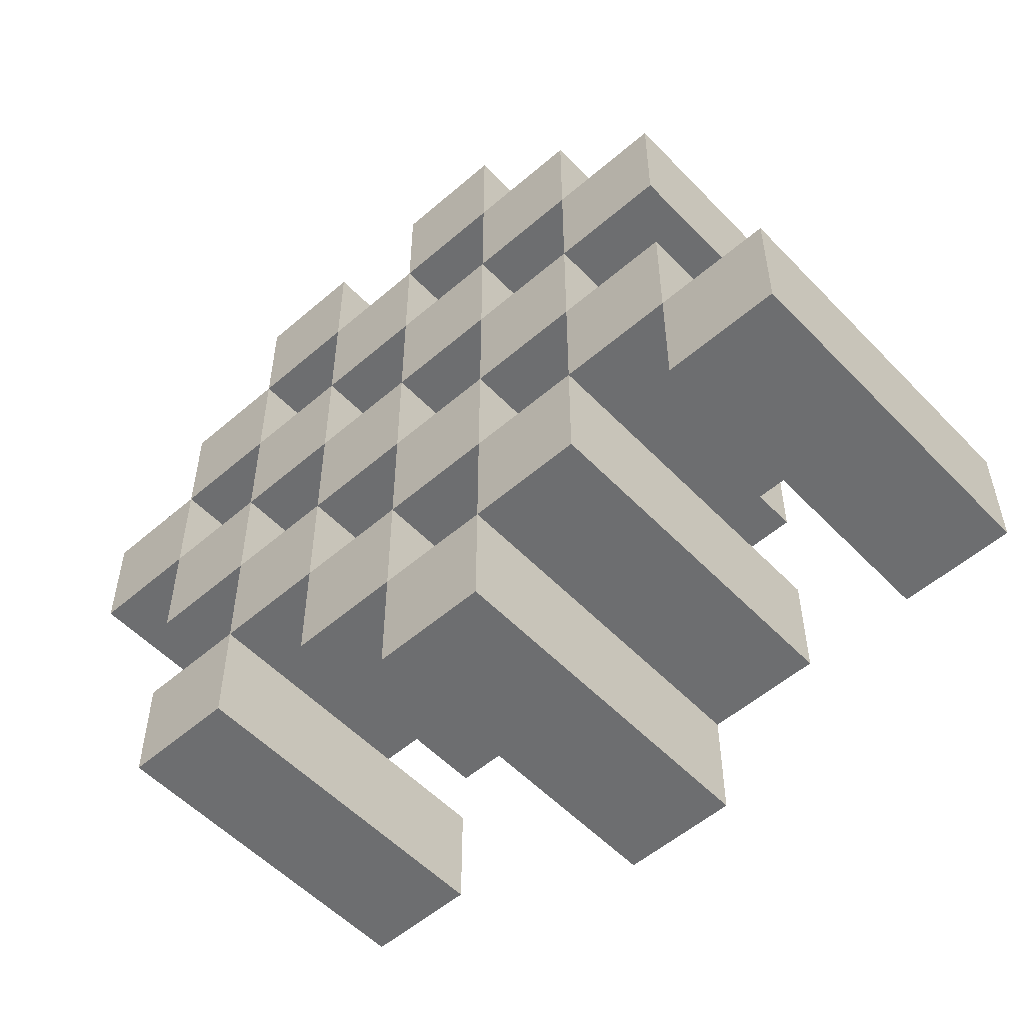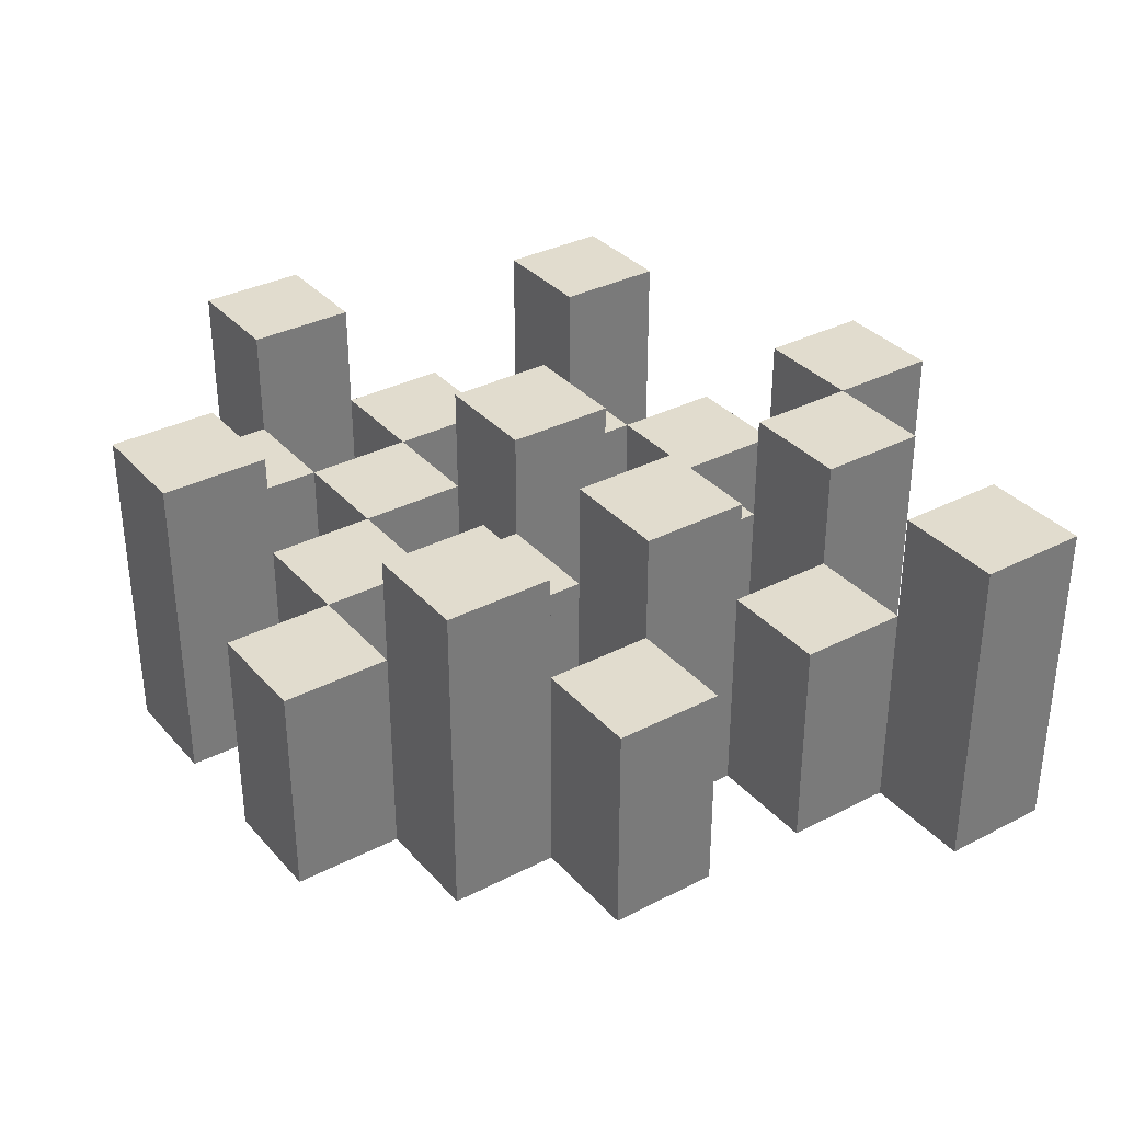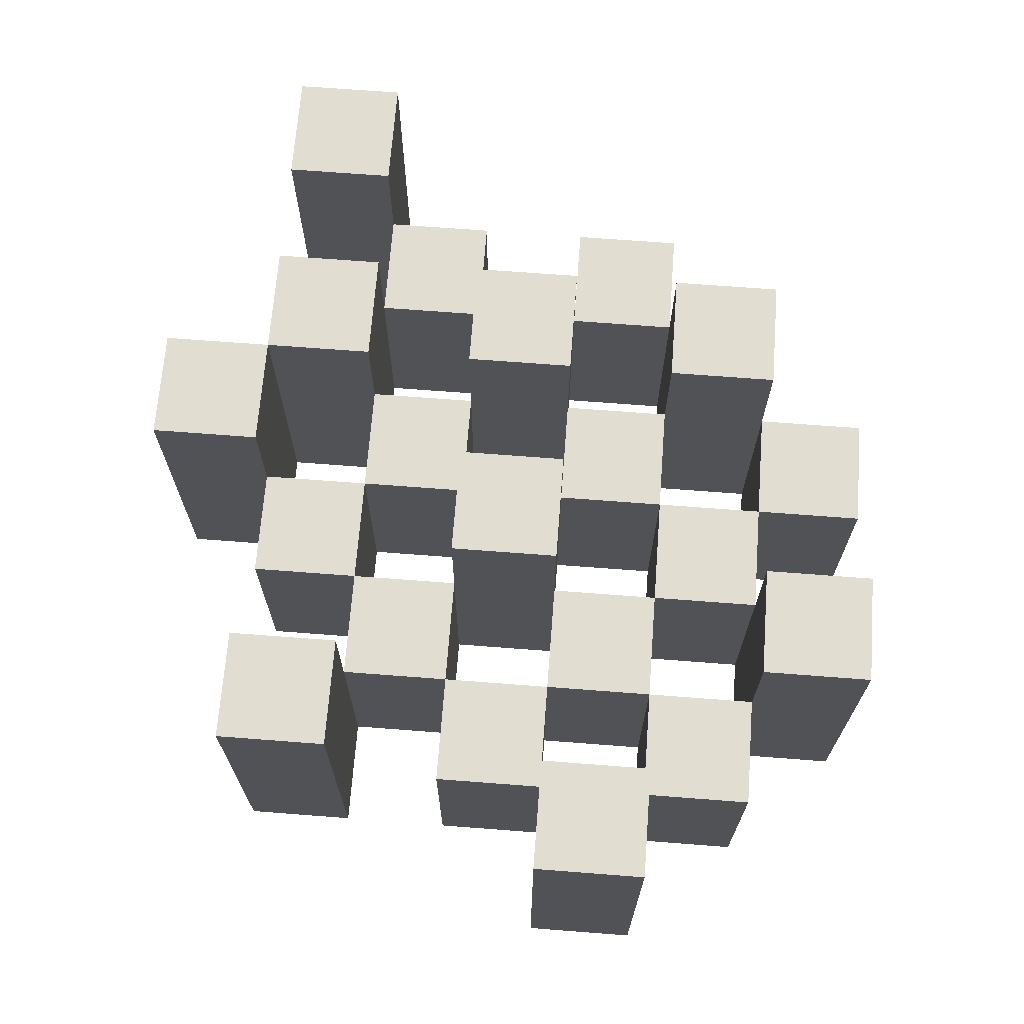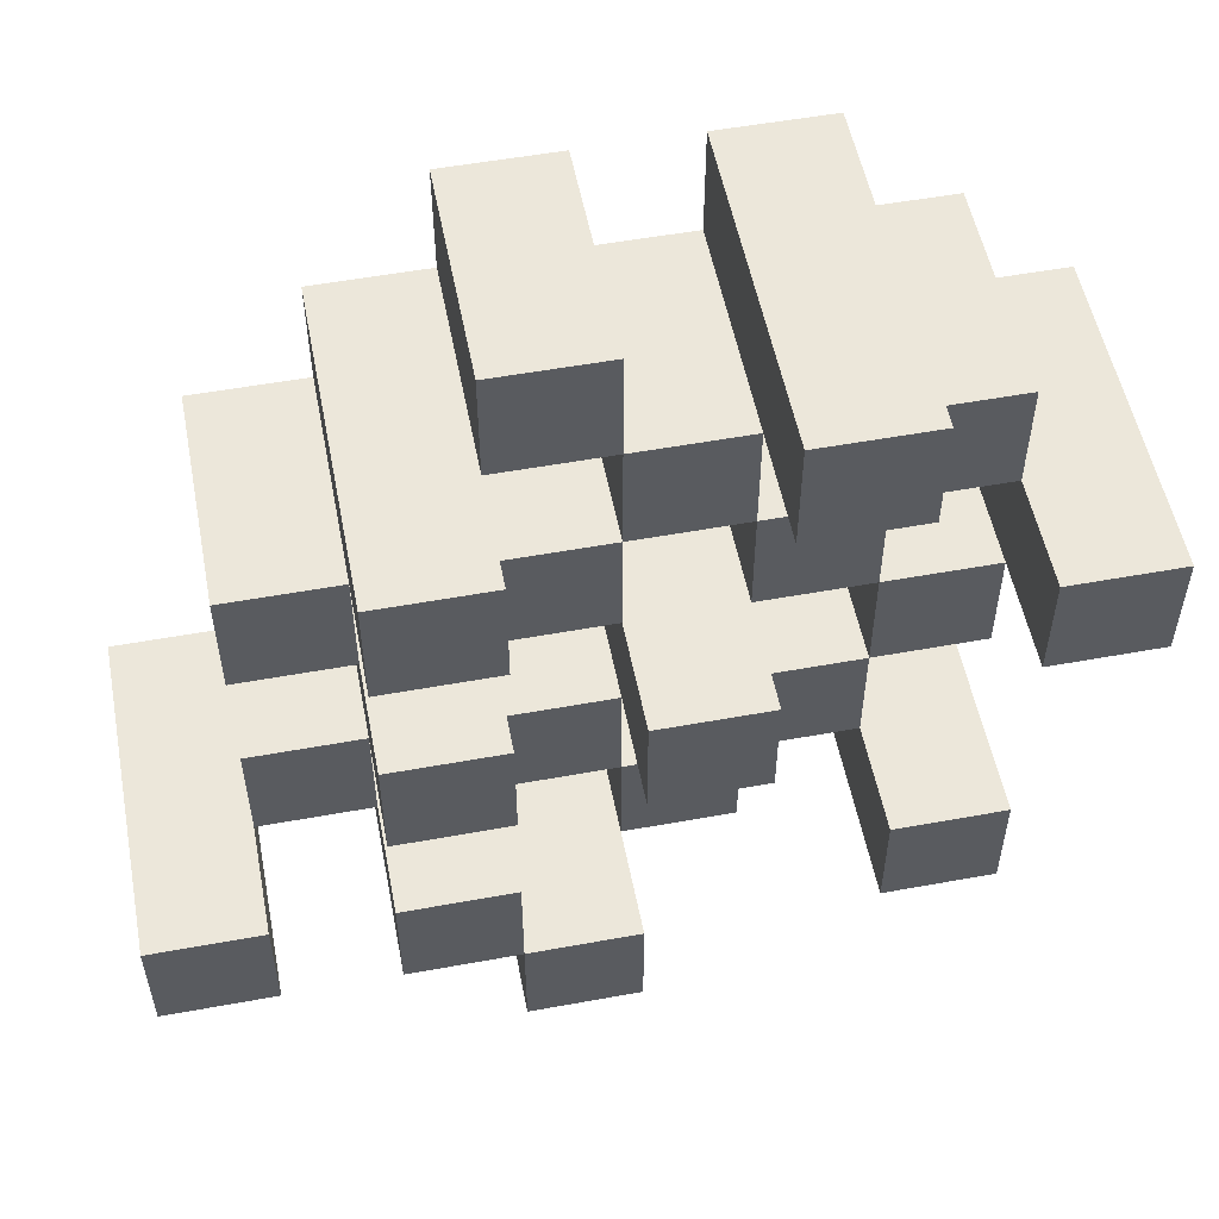
<metadata>
{"format":"obj","ext":"obj","renderer":"f3d","projection":"perspective","resolution":1024,"background":"white","views":[{"elev":-54.2,"azim":42.5,"up":"+Z"},{"elev":34.0,"azim":55.1,"up":"+Y"},{"elev":68.6,"azim":-85.6,"up":"+Y"},{"elev":53.8,"azim":169.0,"up":"+Z"}]}
</metadata>
<code>
o
v -17.8 0.9 30.9
v -17.8 0.9 30.8
v -17.8 1.2 30.9
v -17.8 1.2 30.8
v -17.7 0.9 31
v -17.7 0.9 30.9
v -17.7 0.9 30.8
v -17.7 0.9 30.7
v -17.7 0.9 30.6
v -17.7 0.9 30.5
v -17.7 1.1 31
v -17.7 1.1 30.9
v -17.7 1.1 30.8
v -17.7 1.1 30.7
v -17.7 1.2 30.6
v -17.7 1.2 30.5
v -17.6 0.9 31.1
v -17.6 0.9 31
v -17.6 0.9 30.9
v -17.6 0.9 30.8
v -17.6 0.9 30.7
v -17.6 0.9 30.6
v -17.6 1.1 31
v -17.6 1.1 30.9
v -17.6 1.1 30.8
v -17.6 1.1 30.7
v -17.6 1.1 30.6
v -17.6 1.2 31.1
v -17.6 1.2 31
v -17.5 0.9 31
v -17.5 0.9 30.9
v -17.5 0.9 30.8
v -17.5 0.9 30.7
v -17.5 0.9 30.6
v -17.5 0.9 30.5
v -17.5 1.1 31
v -17.5 1.1 30.9
v -17.5 1.1 30.8
v -17.5 1.1 30.7
v -17.5 1.1 30.6
v -17.5 1.1 30.5
v -17.5 1.2 30.8
v -17.5 1.2 30.7
v -17.4 0.9 31.1
v -17.4 0.9 31
v -17.4 0.9 30.9
v -17.4 0.9 30.8
v -17.4 0.9 30.7
v -17.4 0.9 30.6
v -17.4 0.9 30.5
v -17.4 0.9 30.4
v -17.4 1.1 31.1
v -17.4 1.1 31
v -17.4 1.1 30.9
v -17.4 1.1 30.8
v -17.4 1.1 30.7
v -17.4 1.1 30.6
v -17.4 1.1 30.5
v -17.4 1.2 30.5
v -17.4 1.2 30.4
v -17.3 0.9 31
v -17.3 0.9 30.9
v -17.3 0.9 30.8
v -17.3 0.9 30.7
v -17.3 0.9 30.6
v -17.3 0.9 30.5
v -17.3 1.1 31
v -17.3 1.1 30.9
v -17.3 1.1 30.8
v -17.3 1.1 30.7
v -17.3 1.1 30.6
v -17.3 1.2 31
v -17.3 1.2 30.9
v -17.3 1.2 30.8
v -17.3 1.2 30.7
v -17.3 1.2 30.6
v -17.3 1.2 30.5
v -17.2 0.9 30.9
v -17.2 0.9 30.8
v -17.2 0.9 30.7
v -17.2 0.9 30.6
v -17.2 1.1 30.9
v -17.2 1.1 30.8
v -17.2 1.1 30.7
v -17.2 1.1 30.6
v -17.1 0.9 30.6
v -17.1 0.9 30.5
v -17.1 1.1 30.6
v -17.1 1.2 30.6
v -17.1 1.2 30.5
v -17.7 0.9 30.9
v -17.7 0.9 30.8
v -17.7 1.1 30.9
v -17.7 1.1 30.8
v -17.7 1.2 30.9
v -17.7 1.2 30.8
v -17.6 0.9 31
v -17.6 0.9 30.9
v -17.6 0.9 30.8
v -17.6 0.9 30.7
v -17.6 0.9 30.6
v -17.6 0.9 30.5
v -17.6 1.1 31
v -17.6 1.1 30.9
v -17.6 1.1 30.8
v -17.6 1.1 30.7
v -17.6 1.1 30.6
v -17.6 1.2 30.6
v -17.6 1.2 30.5
v -17.5 0.9 31.1
v -17.5 0.9 31
v -17.5 0.9 30.9
v -17.5 0.9 30.8
v -17.5 0.9 30.7
v -17.5 0.9 30.6
v -17.5 1.1 31
v -17.5 1.1 30.9
v -17.5 1.1 30.8
v -17.5 1.1 30.7
v -17.5 1.1 30.6
v -17.5 1.2 31.1
v -17.5 1.2 31
v -17.4 0.9 31
v -17.4 0.9 30.9
v -17.4 0.9 30.8
v -17.4 0.9 30.7
v -17.4 0.9 30.6
v -17.4 0.9 30.5
v -17.4 1.1 31
v -17.4 1.1 30.9
v -17.4 1.1 30.8
v -17.4 1.1 30.7
v -17.4 1.1 30.6
v -17.4 1.1 30.5
v -17.4 1.2 30.8
v -17.4 1.2 30.7
v -17.3 0.9 31.1
v -17.3 0.9 31
v -17.3 0.9 30.9
v -17.3 0.9 30.8
v -17.3 0.9 30.7
v -17.3 0.9 30.6
v -17.3 0.9 30.5
v -17.3 0.9 30.4
v -17.3 1.1 31.1
v -17.3 1.1 31
v -17.3 1.1 30.9
v -17.3 1.1 30.8
v -17.3 1.1 30.7
v -17.3 1.1 30.6
v -17.3 1.2 30.5
v -17.3 1.2 30.4
v -17.2 0.9 31
v -17.2 0.9 30.9
v -17.2 0.9 30.8
v -17.2 0.9 30.7
v -17.2 0.9 30.6
v -17.2 0.9 30.5
v -17.2 1.1 30.9
v -17.2 1.1 30.8
v -17.2 1.1 30.7
v -17.2 1.1 30.6
v -17.2 1.2 31
v -17.2 1.2 30.9
v -17.2 1.2 30.8
v -17.2 1.2 30.7
v -17.2 1.2 30.6
v -17.2 1.2 30.5
v -17.1 0.9 30.9
v -17.1 0.9 30.8
v -17.1 0.9 30.7
v -17.1 0.9 30.6
v -17.1 1.1 30.9
v -17.1 1.1 30.8
v -17.1 1.1 30.7
v -17.1 1.1 30.6
v -17 0.9 30.6
v -17 0.9 30.5
v -17 1.2 30.6
v -17 1.2 30.5
v -17.6 0.9 31.1
v -17.6 1.2 31.1
v -17.5 0.9 31.1
v -17.5 1.2 31.1
v -17.4 0.9 31.1
v -17.4 1.1 31.1
v -17.3 0.9 31.1
v -17.3 1.1 31.1
v -17.7 0.9 31
v -17.7 1.1 31
v -17.6 0.9 31
v -17.6 1.1 31
v -17.5 0.9 31
v -17.5 1.1 31
v -17.4 0.9 31
v -17.4 1.1 31
v -17.3 0.9 31
v -17.3 1.1 31
v -17.3 1.2 31
v -17.2 0.9 31
v -17.2 1.2 31
v -17.8 0.9 30.9
v -17.8 1.2 30.9
v -17.7 0.9 30.9
v -17.7 1.1 30.9
v -17.7 1.2 30.9
v -17.6 0.9 30.9
v -17.6 1.1 30.9
v -17.5 0.9 30.9
v -17.5 1.1 30.9
v -17.4 0.9 30.9
v -17.4 1.1 30.9
v -17.3 0.9 30.9
v -17.3 1.1 30.9
v -17.2 0.9 30.9
v -17.2 1.1 30.9
v -17.1 0.9 30.9
v -17.1 1.1 30.9
v -17.7 0.9 30.8
v -17.7 1.1 30.8
v -17.6 0.9 30.8
v -17.6 1.1 30.8
v -17.5 0.9 30.8
v -17.5 1.1 30.8
v -17.5 1.2 30.8
v -17.4 0.9 30.8
v -17.4 1.1 30.8
v -17.4 1.2 30.8
v -17.3 0.9 30.8
v -17.3 1.1 30.8
v -17.3 1.2 30.8
v -17.2 0.9 30.8
v -17.2 1.1 30.8
v -17.2 1.2 30.8
v -17.6 0.9 30.7
v -17.6 1.1 30.7
v -17.5 0.9 30.7
v -17.5 1.1 30.7
v -17.4 0.9 30.7
v -17.4 1.1 30.7
v -17.3 0.9 30.7
v -17.3 1.1 30.7
v -17.2 0.9 30.7
v -17.2 1.1 30.7
v -17.1 0.9 30.7
v -17.1 1.1 30.7
v -17.7 0.9 30.6
v -17.7 1.2 30.6
v -17.6 0.9 30.6
v -17.6 1.1 30.6
v -17.6 1.2 30.6
v -17.5 0.9 30.6
v -17.5 1.1 30.6
v -17.4 0.9 30.6
v -17.4 1.1 30.6
v -17.3 0.9 30.6
v -17.3 1.1 30.6
v -17.3 1.2 30.6
v -17.2 0.9 30.6
v -17.2 1.1 30.6
v -17.2 1.2 30.6
v -17.1 0.9 30.6
v -17.1 1.1 30.6
v -17.1 1.2 30.6
v -17 0.9 30.6
v -17 1.2 30.6
v -17.4 0.9 30.5
v -17.4 1.1 30.5
v -17.4 1.2 30.5
v -17.3 0.9 30.5
v -17.3 1.2 30.5
v -17.6 0.9 31
v -17.6 1.1 31
v -17.6 1.2 31
v -17.5 0.9 31
v -17.5 1.1 31
v -17.5 1.2 31
v -17.4 0.9 31
v -17.4 1.1 31
v -17.3 0.9 31
v -17.3 1.1 31
v -17.7 0.9 30.9
v -17.7 1.1 30.9
v -17.6 0.9 30.9
v -17.6 1.1 30.9
v -17.5 0.9 30.9
v -17.5 1.1 30.9
v -17.4 0.9 30.9
v -17.4 1.1 30.9
v -17.3 0.9 30.9
v -17.3 1.1 30.9
v -17.3 1.2 30.9
v -17.2 0.9 30.9
v -17.2 1.1 30.9
v -17.2 1.2 30.9
v -17.8 0.9 30.8
v -17.8 1.2 30.8
v -17.7 0.9 30.8
v -17.7 1.1 30.8
v -17.7 1.2 30.8
v -17.6 0.9 30.8
v -17.6 1.1 30.8
v -17.5 0.9 30.8
v -17.5 1.1 30.8
v -17.4 0.9 30.8
v -17.4 1.1 30.8
v -17.3 0.9 30.8
v -17.3 1.1 30.8
v -17.2 0.9 30.8
v -17.2 1.1 30.8
v -17.1 0.9 30.8
v -17.1 1.1 30.8
v -17.7 0.9 30.7
v -17.7 1.1 30.7
v -17.6 0.9 30.7
v -17.6 1.1 30.7
v -17.5 0.9 30.7
v -17.5 1.1 30.7
v -17.5 1.2 30.7
v -17.4 0.9 30.7
v -17.4 1.1 30.7
v -17.4 1.2 30.7
v -17.3 0.9 30.7
v -17.3 1.1 30.7
v -17.3 1.2 30.7
v -17.2 0.9 30.7
v -17.2 1.1 30.7
v -17.2 1.2 30.7
v -17.6 0.9 30.6
v -17.6 1.1 30.6
v -17.5 0.9 30.6
v -17.5 1.1 30.6
v -17.4 0.9 30.6
v -17.4 1.1 30.6
v -17.3 0.9 30.6
v -17.3 1.1 30.6
v -17.2 0.9 30.6
v -17.2 1.1 30.6
v -17.1 0.9 30.6
v -17.1 1.1 30.6
v -17.7 0.9 30.5
v -17.7 1.2 30.5
v -17.6 0.9 30.5
v -17.6 1.2 30.5
v -17.5 0.9 30.5
v -17.5 1.1 30.5
v -17.4 0.9 30.5
v -17.4 1.1 30.5
v -17.3 0.9 30.5
v -17.3 1.2 30.5
v -17.2 0.9 30.5
v -17.2 1.2 30.5
v -17.1 0.9 30.5
v -17.1 1.2 30.5
v -17 0.9 30.5
v -17 1.2 30.5
v -17.4 0.9 30.4
v -17.4 1.2 30.4
v -17.3 0.9 30.4
v -17.3 1.2 30.4
v -17.6 0.9 31.1
v -17.5 0.9 31.1
v -17.4 0.9 31.1
v -17.3 0.9 31.1
v -17.7 0.9 31
v -17.6 0.9 31
v -17.5 0.9 31
v -17.4 0.9 31
v -17.3 0.9 31
v -17.2 0.9 31
v -17.8 0.9 30.9
v -17.7 0.9 30.9
v -17.6 0.9 30.9
v -17.5 0.9 30.9
v -17.4 0.9 30.9
v -17.3 0.9 30.9
v -17.2 0.9 30.9
v -17.1 0.9 30.9
v -17.8 0.9 30.8
v -17.7 0.9 30.8
v -17.6 0.9 30.8
v -17.5 0.9 30.8
v -17.4 0.9 30.8
v -17.3 0.9 30.8
v -17.2 0.9 30.8
v -17.1 0.9 30.8
v -17.7 0.9 30.7
v -17.6 0.9 30.7
v -17.5 0.9 30.7
v -17.4 0.9 30.7
v -17.3 0.9 30.7
v -17.2 0.9 30.7
v -17.1 0.9 30.7
v -17.7 0.9 30.6
v -17.6 0.9 30.6
v -17.5 0.9 30.6
v -17.4 0.9 30.6
v -17.3 0.9 30.6
v -17.2 0.9 30.6
v -17.1 0.9 30.6
v -17 0.9 30.6
v -17.7 0.9 30.5
v -17.6 0.9 30.5
v -17.5 0.9 30.5
v -17.4 0.9 30.5
v -17.3 0.9 30.5
v -17.2 0.9 30.5
v -17.1 0.9 30.5
v -17 0.9 30.5
v -17.4 0.9 30.4
v -17.3 0.9 30.4
v -17.4 1.1 31.1
v -17.3 1.1 31.1
v -17.7 1.1 31
v -17.6 1.1 31
v -17.5 1.1 31
v -17.4 1.1 31
v -17.3 1.1 31
v -17.7 1.1 30.9
v -17.6 1.1 30.9
v -17.5 1.1 30.9
v -17.4 1.1 30.9
v -17.3 1.1 30.9
v -17.2 1.1 30.9
v -17.1 1.1 30.9
v -17.7 1.1 30.8
v -17.6 1.1 30.8
v -17.5 1.1 30.8
v -17.4 1.1 30.8
v -17.3 1.1 30.8
v -17.2 1.1 30.8
v -17.1 1.1 30.8
v -17.7 1.1 30.7
v -17.6 1.1 30.7
v -17.5 1.1 30.7
v -17.4 1.1 30.7
v -17.3 1.1 30.7
v -17.2 1.1 30.7
v -17.1 1.1 30.7
v -17.6 1.1 30.6
v -17.5 1.1 30.6
v -17.4 1.1 30.6
v -17.3 1.1 30.6
v -17.2 1.1 30.6
v -17.1 1.1 30.6
v -17.5 1.1 30.5
v -17.4 1.1 30.5
v -17.6 1.2 31.1
v -17.5 1.2 31.1
v -17.6 1.2 31
v -17.5 1.2 31
v -17.3 1.2 31
v -17.2 1.2 31
v -17.8 1.2 30.9
v -17.7 1.2 30.9
v -17.3 1.2 30.9
v -17.2 1.2 30.9
v -17.8 1.2 30.8
v -17.7 1.2 30.8
v -17.5 1.2 30.8
v -17.4 1.2 30.8
v -17.3 1.2 30.8
v -17.2 1.2 30.8
v -17.5 1.2 30.7
v -17.4 1.2 30.7
v -17.3 1.2 30.7
v -17.2 1.2 30.7
v -17.7 1.2 30.6
v -17.6 1.2 30.6
v -17.3 1.2 30.6
v -17.2 1.2 30.6
v -17.1 1.2 30.6
v -17 1.2 30.6
v -17.7 1.2 30.5
v -17.6 1.2 30.5
v -17.4 1.2 30.5
v -17.3 1.2 30.5
v -17.2 1.2 30.5
v -17.1 1.2 30.5
v -17 1.2 30.5
v -17.4 1.2 30.4
v -17.3 1.2 30.4
f 3 2 1
f 4 2 3
f 11 6 5
f 12 6 11
f 13 8 7
f 14 8 13
f 15 10 9
f 16 10 15
f 23 18 17
f 24 20 19
f 25 20 24
f 26 22 21
f 27 22 26
f 28 23 17
f 29 23 28
f 36 31 30
f 37 31 36
f 38 33 32
f 39 33 38
f 40 35 34
f 41 35 40
f 42 39 38
f 43 39 42
f 52 45 44
f 53 45 52
f 54 47 46
f 55 47 54
f 56 49 48
f 57 49 56
f 58 51 50
f 59 51 58
f 60 51 59
f 67 62 61
f 68 62 67
f 69 64 63
f 70 64 69
f 71 66 65
f 72 68 67
f 73 68 72
f 74 70 69
f 75 70 74
f 76 66 71
f 77 66 76
f 82 79 78
f 83 79 82
f 84 81 80
f 85 81 84
f 88 87 86
f 89 87 88
f 90 87 89
f 91 92 93
f 93 92 94
f 93 94 95
f 95 94 96
f 97 98 103
f 103 98 104
f 99 100 105
f 105 100 106
f 101 102 107
f 107 102 108
f 108 102 109
f 110 111 116
f 112 113 117
f 117 113 118
f 114 115 119
f 119 115 120
f 110 116 121
f 121 116 122
f 123 124 129
f 129 124 130
f 125 126 131
f 131 126 132
f 127 128 133
f 133 128 134
f 131 132 135
f 135 132 136
f 137 138 145
f 145 138 146
f 139 140 147
f 147 140 148
f 141 142 149
f 149 142 150
f 143 144 151
f 151 144 152
f 153 154 159
f 155 156 160
f 160 156 161
f 157 158 162
f 153 159 163
f 163 159 164
f 160 161 165
f 165 161 166
f 162 158 167
f 167 158 168
f 169 170 173
f 173 170 174
f 171 172 175
f 175 172 176
f 177 178 179
f 179 178 180
f 183 182 181
f 184 182 183
f 187 186 185
f 188 186 187
f 191 190 189
f 192 190 191
f 195 194 193
f 196 194 195
f 200 198 197
f 200 199 198
f 201 199 200
f 204 203 202
f 205 203 204
f 206 203 205
f 209 208 207
f 210 208 209
f 213 212 211
f 214 212 213
f 217 216 215
f 218 216 217
f 221 220 219
f 222 220 221
f 226 224 223
f 226 225 224
f 227 225 226
f 228 225 227
f 232 230 229
f 232 231 230
f 233 231 232
f 234 231 233
f 237 236 235
f 238 236 237
f 241 240 239
f 242 240 241
f 245 244 243
f 246 244 245
f 249 248 247
f 250 248 249
f 251 248 250
f 254 253 252
f 255 253 254
f 259 257 256
f 259 258 257
f 260 258 259
f 261 258 260
f 265 263 262
f 265 264 263
f 266 264 265
f 270 268 267
f 270 269 268
f 271 269 270
f 272 273 275
f 273 274 275
f 275 274 276
f 276 274 277
f 278 279 280
f 280 279 281
f 282 283 284
f 284 283 285
f 286 287 288
f 288 287 289
f 290 291 293
f 291 292 293
f 293 292 294
f 294 292 295
f 296 297 298
f 298 297 299
f 299 297 300
f 301 302 303
f 303 302 304
f 305 306 307
f 307 306 308
f 309 310 311
f 311 310 312
f 313 314 315
f 315 314 316
f 317 318 320
f 318 319 320
f 320 319 321
f 321 319 322
f 323 324 326
f 324 325 326
f 326 325 327
f 327 325 328
f 329 330 331
f 331 330 332
f 333 334 335
f 335 334 336
f 337 338 339
f 339 338 340
f 341 342 343
f 343 342 344
f 345 346 347
f 347 346 348
f 349 350 351
f 351 350 352
f 353 354 355
f 355 354 356
f 357 358 359
f 359 358 360
f 366 362 361
f 367 362 366
f 368 364 363
f 369 364 368
f 372 366 365
f 373 366 372
f 374 368 367
f 375 368 374
f 376 370 369
f 377 370 376
f 379 372 371
f 380 372 379
f 381 374 373
f 382 374 381
f 383 376 375
f 384 376 383
f 385 378 377
f 386 378 385
f 387 381 380
f 388 381 387
f 389 383 382
f 390 383 389
f 391 385 384
f 392 385 391
f 395 389 388
f 396 389 395
f 397 391 390
f 398 391 397
f 399 393 392
f 400 393 399
f 402 395 394
f 403 395 402
f 404 397 396
f 405 397 404
f 406 399 398
f 407 399 406
f 408 401 400
f 409 401 408
f 410 406 405
f 411 406 410
f 412 413 417
f 417 413 418
f 414 415 419
f 419 415 420
f 416 417 421
f 421 417 422
f 420 421 427
f 427 421 428
f 422 423 429
f 429 423 430
f 424 425 431
f 431 425 432
f 426 427 433
f 433 427 434
f 434 435 440
f 440 435 441
f 436 437 442
f 442 437 443
f 438 439 444
f 444 439 445
f 441 442 446
f 446 442 447
f 448 449 450
f 450 449 451
f 452 453 456
f 456 453 457
f 454 455 458
f 458 455 459
f 460 461 464
f 464 461 465
f 462 463 466
f 466 463 467
f 468 469 474
f 474 469 475
f 470 471 477
f 477 471 478
f 472 473 479
f 479 473 480
f 476 477 481
f 481 477 482

</code>
